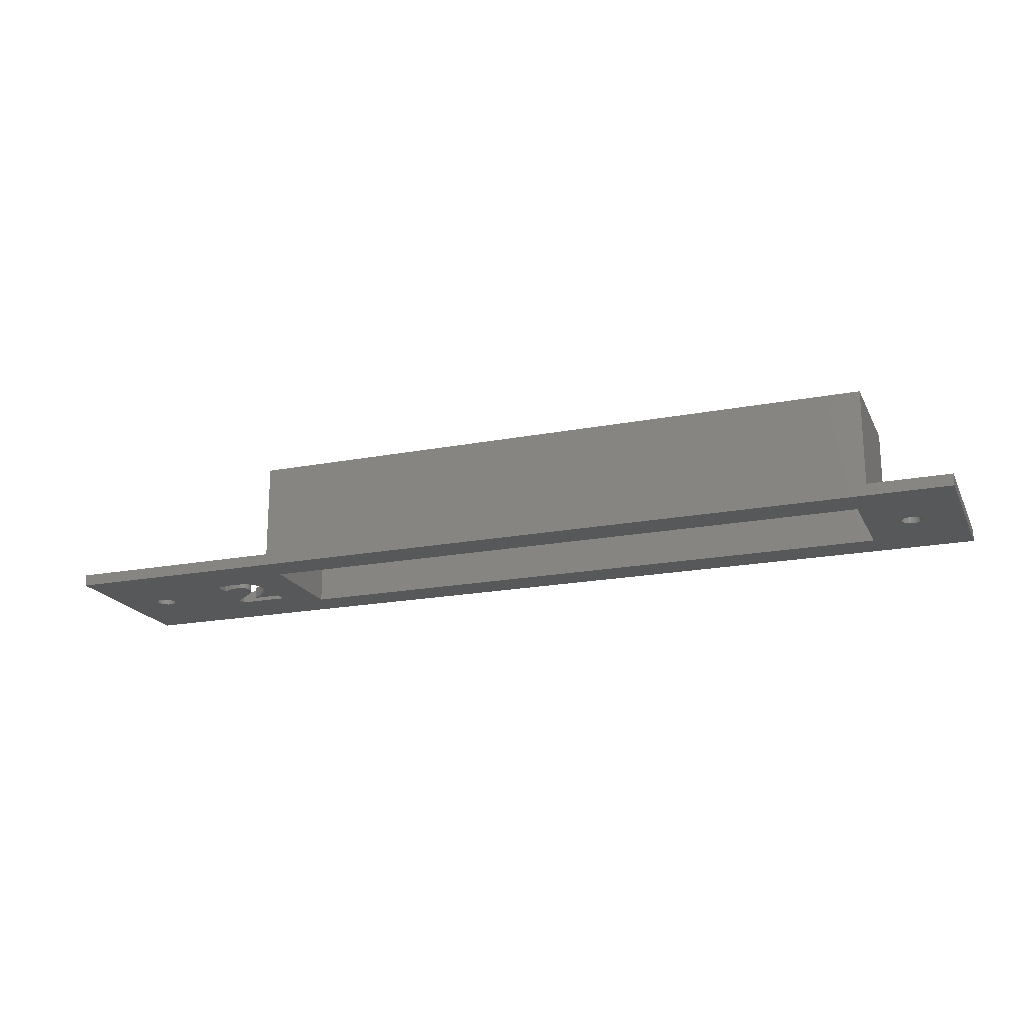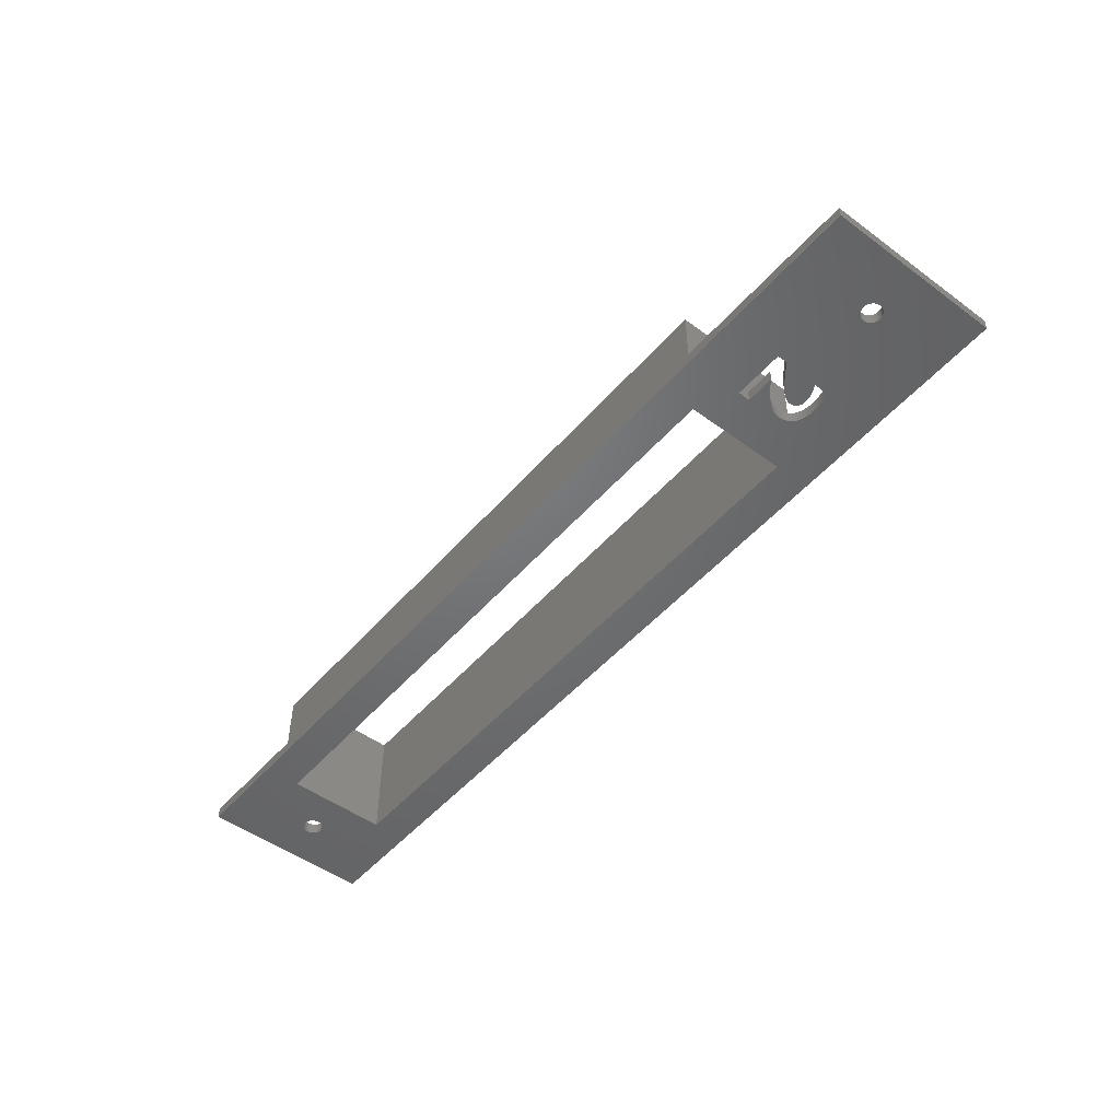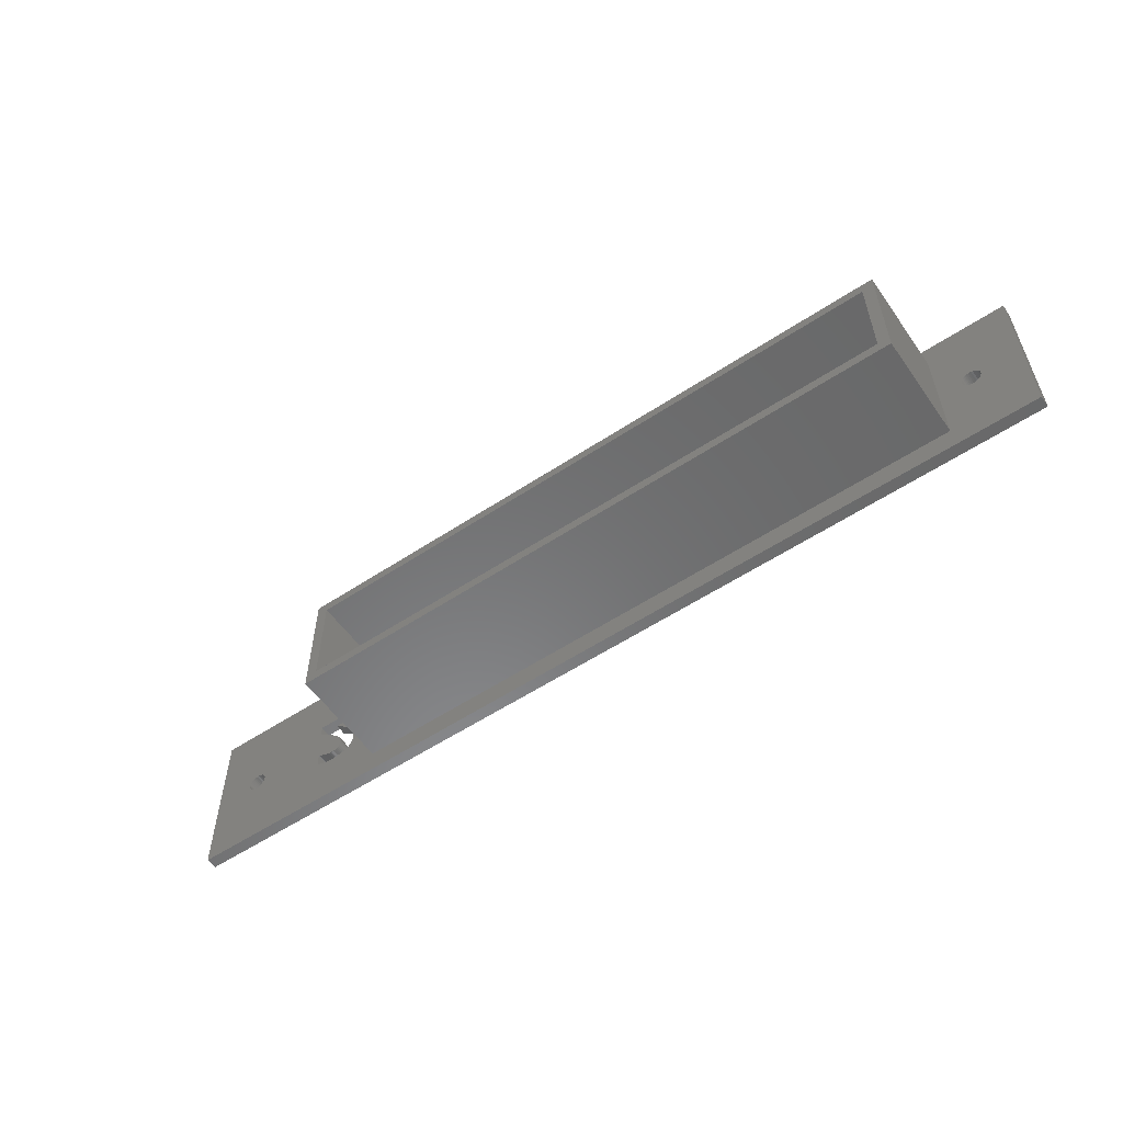
<metadata>
{"format":"stl","ext":"stl","renderer":"f3d","projection":"perspective","resolution":1024,"background":"white","views":[{"elev":-19.4,"azim":19.9,"up":"+Z"},{"elev":-49.5,"azim":-129.1,"up":"+Z"},{"elev":-56.0,"azim":34.8,"up":"+Y"}]}
</metadata>
<code>
# stl→obj: 340 verts, 692 faces
v 240 0 3
v 240 44.45 0
v 240 44.45 3
v 240 0 0
v 39.89 17.07 3
v 41.67 19.27 3
v 41.65 19.64 3
v 39.43 17 3
v 41.58 20.01 3
v 40.29 17.19 3
v 41.47 20.38 3
v 41.64 18.85 3
v 38.92 16.98 3
v 41.32 20.75 3
v 40.65 17.36 3
v 41.56 18.47 3
v 41.12 21.13 3
v 41.42 18.13 3
v 38.52 16.99 3
v 40.87 21.52 3
v 41.22 17.84 3
v 37.68 17.12 3
v 40.56 21.93 3
v 40.96 17.58 3
v 37.26 17.23 3
v 40.18 22.37 3
v 36.39 17.54 3
v 39.75 22.84 3
v 35.96 17.73 3
v 39.26 23.33 3
v 35.16 18.15 3
v 38.88 23.68 3
v 34.78 18.39 3
v 38.46 24.06 3
v 38.1 17.04 3
v 37.99 24.47 3
v 37.48 24.9 3
v 36.92 25.35 3
v 36.82 17.37 3
v 34.43 18.39 3
v 36.33 25.82 3
v 35.75 26.27 3
v 35.56 17.93 3
v 35.17 26.72 3
v 34.59 27.15 3
v 15.5 22.23 3
v 34.01 27.57 3
v 53.5 6.225 3
v 45.9 19.26 3
v 45.93 18.66 3
v 46.68 27.15 3
v 45.81 19.86 3
v 45.66 20.44 3
v 45.44 21.01 3
v 45.17 21.57 3
v 44.83 22.12 3
v 44.43 22.68 3
v 43.96 23.25 3
v 43.43 23.83 3
v 42.83 24.41 3
v 42.44 24.77 3
v 42.04 25.11 3
v 41.64 25.45 3
v 41.25 25.77 3
v 40.85 26.09 3
v 40.47 26.37 3
v 40.14 26.62 3
v 39.86 26.84 3
v 39.62 27.01 3
v 39.43 27.15 3
v 229.5 22.23 3
v 229.5 22.66 3
v 229.3 23.08 3
v 229.2 23.48 3
v 228.9 23.83 3
v 228.6 24.14 3
v 228.2 24.39 3
v 227.9 24.57 3
v 227.4 24.69 3
v 218.5 38.23 3
v 227 24.73 3
v 226.6 24.69 3
v 226.1 24.57 3
v 225.8 24.39 3
v 225.4 24.14 3
v 224.5 22.66 3
v 224.5 22.23 3
v 224.7 23.08 3
v 224.8 23.48 3
v 225.1 23.83 3
v 53.5 38.23 3
v 46.68 30.23 3
v 34.01 30.23 3
v 15.17 23.48 3
v 15.46 22.66 3
v 0 44.45 3
v 15.35 23.08 3
v 14.92 23.83 3
v 14.61 24.14 3
v 14.25 24.39 3
v 13.86 24.57 3
v 13.43 24.69 3
v 13 24.73 3
v 12.57 24.69 3
v 10.54 22.66 3
v 10.5 22.23 3
v 10.65 23.08 3
v 10.83 23.48 3
v 11.08 23.83 3
v 11.39 24.14 3
v 11.75 24.39 3
v 12.14 24.57 3
v 229.5 21.79 3
v 229.3 21.37 3
v 229.2 20.98 3
v 228.9 20.62 3
v 228.6 20.31 3
v 228.2 20.06 3
v 227.9 19.88 3
v 227.4 19.76 3
v 218.5 6.225 3
v 227 19.73 3
v 226.6 19.76 3
v 226.1 19.88 3
v 225.8 20.06 3
v 225.4 20.31 3
v 225.1 20.62 3
v 224.5 21.79 3
v 224.7 21.37 3
v 224.8 20.98 3
v 45.87 17.77 3
v 45.68 16.96 3
v 45.36 16.24 3
v 44.91 15.6 3
v 44.34 15.05 3
v 43.64 14.59 3
v 42.83 14.24 3
v 41.91 13.98 3
v 40.87 13.83 3
v 39.71 13.78 3
v 39.11 13.79 3
v 38.51 13.83 3
v 37.9 13.9 3
v 37.3 13.99 3
v 36.7 14.11 3
v 0 0 3
v 36.13 14.25 3
v 35.62 14.38 3
v 35.16 14.52 3
v 34.77 14.65 3
v 34.43 14.79 3
v 15.46 21.79 3
v 15.35 21.37 3
v 15.17 20.98 3
v 14.92 20.62 3
v 14.61 20.31 3
v 14.25 20.06 3
v 13.86 19.88 3
v 13.43 19.76 3
v 13 19.73 3
v 12.57 19.76 3
v 12.14 19.88 3
v 10.54 21.79 3
v 11.75 20.06 3
v 11.39 20.31 3
v 11.08 20.62 3
v 10.83 20.98 3
v 10.65 21.37 3
v 229.5 22.23 0
v 229.5 21.79 0
v 229.3 21.37 0
v 229.2 20.98 0
v 228.9 20.62 0
v 228.6 20.31 0
v 228.2 20.06 0
v 227.9 19.88 0
v 227.4 19.76 0
v 227 19.73 0
v 215.5 9.225 0
v 226.6 19.76 0
v 226.1 19.88 0
v 225.8 20.06 0
v 225.4 20.31 0
v 224.5 21.79 0
v 224.5 22.23 0
v 224.7 21.37 0
v 224.8 20.98 0
v 225.1 20.62 0
v 56.5 9.225 0
v 46.68 27.15 0
v 56.5 35.23 0
v 45.9 19.26 0
v 45.93 18.66 0
v 45.87 17.77 0
v 45.68 16.96 0
v 45.36 16.24 0
v 44.91 15.6 0
v 44.34 15.05 0
v 43.64 14.59 0
v 42.83 14.24 0
v 41.91 13.98 0
v 40.87 13.83 0
v 39.71 13.78 0
v 39.11 13.79 0
v 38.51 13.83 0
v 0 0 0
v 37.9 13.9 0
v 37.3 13.99 0
v 36.7 14.11 0
v 15.17 20.98 0
v 34.43 18.39 0
v 34.43 14.79 0
v 15.46 22.66 0
v 34.01 27.57 0
v 15.5 22.23 0
v 15.46 21.79 0
v 34.77 14.65 0
v 15.35 21.37 0
v 35.16 14.52 0
v 14.92 20.62 0
v 14.61 20.31 0
v 35.62 14.38 0
v 14.25 20.06 0
v 13.86 19.88 0
v 36.13 14.25 0
v 13.43 19.76 0
v 13 19.73 0
v 10.54 21.79 0
v 10.5 22.23 0
v 10.65 21.37 0
v 10.83 20.98 0
v 11.08 20.62 0
v 11.39 20.31 0
v 11.75 20.06 0
v 12.14 19.88 0
v 12.57 19.76 0
v 229.5 22.66 0
v 229.3 23.08 0
v 229.2 23.48 0
v 228.9 23.83 0
v 228.6 24.14 0
v 228.2 24.39 0
v 227.9 24.57 0
v 227.4 24.69 0
v 227 24.73 0
v 215.5 35.23 0
v 226.6 24.69 0
v 226.1 24.57 0
v 225.8 24.39 0
v 225.4 24.14 0
v 225.1 23.83 0
v 224.5 22.66 0
v 224.7 23.08 0
v 224.8 23.48 0
v 46.68 30.23 0
v 34.01 30.23 0
v 15.35 23.08 0
v 15.17 23.48 0
v 14.92 23.83 0
v 14.61 24.14 0
v 14.25 24.39 0
v 13.86 24.57 0
v 0 44.45 0
v 13.43 24.69 0
v 13 24.73 0
v 12.57 24.69 0
v 10.54 22.66 0
v 12.14 24.57 0
v 11.75 24.39 0
v 11.39 24.14 0
v 11.08 23.83 0
v 10.83 23.48 0
v 10.65 23.08 0
v 45.81 19.86 0
v 45.66 20.44 0
v 45.44 21.01 0
v 45.17 21.57 0
v 44.83 22.12 0
v 44.43 22.68 0
v 43.96 23.25 0
v 43.43 23.83 0
v 42.83 24.41 0
v 42.44 24.77 0
v 42.04 25.11 0
v 41.64 25.45 0
v 41.25 25.77 0
v 40.85 26.09 0
v 40.47 26.37 0
v 40.14 26.62 0
v 39.86 26.84 0
v 39.62 27.01 0
v 39.43 27.15 0
v 40.29 17.19 0
v 41.67 19.27 0
v 41.64 18.85 0
v 39.89 17.07 0
v 41.65 19.64 0
v 40.65 17.36 0
v 41.56 18.47 0
v 39.43 17 0
v 41.42 18.13 0
v 41.22 17.84 0
v 41.58 20.01 0
v 40.96 17.58 0
v 41.47 20.38 0
v 38.92 16.98 0
v 41.32 20.75 0
v 41.12 21.13 0
v 38.52 16.99 0
v 40.87 21.52 0
v 38.1 17.04 0
v 37.68 17.12 0
v 40.56 21.93 0
v 37.26 17.23 0
v 40.18 22.37 0
v 36.82 17.37 0
v 36.39 17.54 0
v 39.75 22.84 0
v 35.96 17.73 0
v 39.26 23.33 0
v 35.56 17.93 0
v 35.16 18.15 0
v 38.88 23.68 0
v 34.78 18.39 0
v 38.46 24.06 0
v 37.99 24.47 0
v 37.48 24.9 0
v 36.92 25.35 0
v 36.33 25.82 0
v 35.75 26.27 0
v 35.17 26.72 0
v 34.59 27.15 0
v 218.5 6.225 30
v 218.5 38.23 30
v 215.5 35.23 30
v 56.5 35.23 30
v 53.5 38.23 30
v 56.5 9.225 30
v 215.5 9.225 30
v 53.5 6.225 30
f 1 2 3
f 2 1 4
f 5 6 7
f 8 7 9
f 10 6 5
f 8 9 11
f 6 10 12
f 13 11 14
f 12 15 16
f 13 14 17
f 16 15 18
f 19 17 20
f 18 15 21
f 22 20 23
f 21 15 24
f 25 23 26
f 15 12 10
f 27 26 28
f 7 8 5
f 29 28 30
f 11 13 8
f 31 30 32
f 17 19 13
f 33 32 34
f 20 35 19
f 33 34 36
f 20 22 35
f 33 36 37
f 23 25 22
f 33 37 38
f 26 39 25
f 26 27 39
f 40 38 41
f 28 29 27
f 40 41 42
f 30 43 29
f 40 42 44
f 30 31 43
f 32 33 31
f 40 44 45
f 38 40 33
f 46 40 47
f 47 40 45
f 48 49 50
f 51 52 49
f 51 53 52
f 51 54 53
f 51 55 54
f 51 56 55
f 51 57 56
f 51 58 57
f 51 59 58
f 51 60 59
f 51 61 60
f 51 62 61
f 51 63 62
f 51 64 63
f 51 65 64
f 51 66 65
f 51 67 66
f 51 68 67
f 51 69 68
f 69 51 70
f 3 71 1
f 3 72 71
f 3 73 72
f 3 74 73
f 3 75 74
f 3 76 75
f 3 77 76
f 3 78 77
f 3 79 78
f 80 79 3
f 79 80 81
f 81 80 82
f 82 80 83
f 83 80 84
f 84 80 85
f 86 80 87
f 88 80 86
f 89 80 88
f 90 80 89
f 85 80 90
f 3 91 80
f 51 91 92
f 91 93 92
f 94 47 93
f 47 95 46
f 96 93 91
f 47 97 95
f 47 94 97
f 93 98 94
f 93 99 98
f 93 100 99
f 101 93 96
f 93 101 100
f 101 96 102
f 102 96 103
f 103 96 104
f 105 96 106
f 107 96 105
f 108 96 107
f 109 96 108
f 110 96 109
f 111 96 110
f 112 96 111
f 104 96 112
f 96 91 3
f 113 1 71
f 114 1 113
f 115 1 114
f 116 1 115
f 117 1 116
f 118 1 117
f 119 1 118
f 120 1 119
f 121 120 122
f 121 122 123
f 121 123 124
f 121 124 125
f 121 125 126
f 121 126 127
f 121 87 80
f 87 121 128
f 128 121 129
f 121 130 129
f 121 127 130
f 120 121 1
f 48 1 121
f 91 51 48
f 49 48 51
f 131 48 50
f 132 48 131
f 133 48 132
f 134 48 133
f 135 48 134
f 136 48 135
f 137 48 136
f 138 48 137
f 139 48 138
f 140 48 139
f 141 48 140
f 142 48 141
f 143 48 142
f 144 48 143
f 145 48 144
f 146 145 147
f 146 147 148
f 146 148 149
f 146 149 150
f 146 150 151
f 40 46 152
f 153 40 152
f 154 40 153
f 40 154 151
f 155 151 154
f 156 151 155
f 157 151 156
f 158 151 157
f 151 158 146
f 146 158 159
f 146 159 160
f 146 160 161
f 146 161 162
f 146 106 96
f 106 146 163
f 48 146 1
f 145 146 48
f 164 146 162
f 165 146 164
f 166 146 165
f 167 146 166
f 168 146 167
f 163 146 168
f 4 169 2
f 4 170 169
f 4 171 170
f 4 172 171
f 4 173 172
f 4 174 173
f 4 175 174
f 4 176 175
f 4 177 176
f 4 178 177
f 179 178 4
f 178 179 180
f 180 179 181
f 181 179 182
f 182 179 183
f 184 179 185
f 186 179 184
f 187 179 186
f 188 179 187
f 183 179 188
f 4 189 179
f 189 190 191
f 192 189 193
f 189 194 193
f 189 195 194
f 189 196 195
f 189 197 196
f 189 198 197
f 189 199 198
f 189 200 199
f 189 201 200
f 189 202 201
f 189 203 202
f 189 204 203
f 189 205 204
f 206 205 189
f 205 206 207
f 207 206 208
f 208 206 209
f 210 211 212
f 213 214 215
f 215 211 216
f 206 212 217
f 211 215 214
f 211 218 216
f 211 210 218
f 206 217 219
f 212 220 210
f 212 221 220
f 206 219 222
f 212 223 221
f 212 224 223
f 206 222 225
f 212 206 224
f 209 206 225
f 224 206 226
f 226 206 227
f 228 206 229
f 230 206 228
f 231 206 230
f 232 206 231
f 233 206 232
f 234 206 233
f 235 206 234
f 236 206 235
f 227 206 236
f 206 189 4
f 237 2 169
f 238 2 237
f 239 2 238
f 240 2 239
f 241 2 240
f 242 2 241
f 243 2 242
f 244 2 243
f 245 2 244
f 246 245 247
f 246 247 248
f 246 248 249
f 246 249 250
f 246 250 251
f 246 185 179
f 185 246 252
f 252 246 253
f 253 246 254
f 246 251 254
f 245 246 2
f 191 2 246
f 255 191 190
f 256 191 255
f 257 214 213
f 258 214 257
f 214 258 256
f 259 256 258
f 260 256 259
f 261 256 260
f 262 256 261
f 263 262 264
f 263 264 265
f 263 265 266
f 263 229 206
f 229 263 267
f 191 263 2
f 256 263 191
f 262 263 256
f 268 263 266
f 269 263 268
f 270 263 269
f 271 263 270
f 272 263 271
f 273 263 272
f 267 263 273
f 274 189 192
f 189 274 190
f 275 190 274
f 276 190 275
f 277 190 276
f 278 190 277
f 279 190 278
f 280 190 279
f 281 190 280
f 282 190 281
f 283 190 282
f 284 190 283
f 285 190 284
f 286 190 285
f 287 190 286
f 288 190 287
f 289 190 288
f 290 190 289
f 291 190 290
f 190 291 292
f 293 294 295
f 294 296 297
f 298 295 299
f 300 297 296
f 298 299 301
f 294 293 296
f 298 301 302
f 297 300 303
f 298 302 304
f 303 300 305
f 295 298 293
f 306 305 300
f 305 306 307
f 307 306 308
f 309 308 306
f 308 309 310
f 311 310 309
f 312 310 311
f 310 312 313
f 314 313 312
f 313 314 315
f 316 315 314
f 317 315 316
f 315 317 318
f 319 318 317
f 318 319 320
f 321 320 319
f 322 320 321
f 320 322 323
f 324 323 322
f 323 324 325
f 325 324 326
f 326 324 327
f 327 324 328
f 211 328 324
f 328 211 329
f 329 211 330
f 330 211 331
f 331 211 332
f 332 211 214
f 206 96 263
f 96 206 146
f 2 96 3
f 96 2 263
f 206 1 146
f 1 206 4
f 333 80 334
f 80 333 121
f 334 335 333
f 334 336 335
f 336 337 338
f 337 336 334
f 339 333 335
f 338 333 339
f 338 340 333
f 340 338 337
f 48 337 91
f 337 48 340
f 80 337 334
f 337 80 91
f 48 333 340
f 333 48 121
f 227 161 160
f 161 227 236
f 268 104 112
f 104 268 266
f 213 97 257
f 97 213 95
f 215 95 213
f 95 215 46
f 257 94 258
f 94 257 97
f 235 164 162
f 164 235 234
f 216 46 215
f 46 216 152
f 224 159 158
f 159 224 226
f 258 98 259
f 98 258 94
f 221 157 156
f 157 221 223
f 108 271 109
f 271 108 272
f 166 231 167
f 231 166 232
f 264 101 102
f 101 264 262
f 269 112 111
f 112 269 268
f 163 229 106
f 229 163 228
f 234 165 164
f 165 234 233
f 218 152 216
f 152 218 153
f 109 270 110
f 270 109 271
f 266 103 104
f 103 266 265
f 223 158 157
f 158 223 224
f 165 232 166
f 232 165 233
f 236 162 161
f 162 236 235
f 220 154 210
f 154 220 155
f 259 99 260
f 99 259 98
f 168 228 163
f 228 168 230
f 261 99 100
f 99 261 260
f 226 160 159
f 160 226 227
f 210 153 218
f 153 210 154
f 265 102 103
f 102 265 264
f 270 111 110
f 111 270 269
f 262 100 101
f 100 262 261
f 106 267 105
f 267 106 229
f 221 155 220
f 155 221 156
f 167 230 168
f 230 167 231
f 107 272 108
f 272 107 273
f 105 273 107
f 273 105 267
f 248 82 83
f 82 248 247
f 175 119 118
f 119 175 176
f 89 251 90
f 251 89 254
f 170 71 169
f 71 170 113
f 238 74 239
f 74 238 73
f 127 187 130
f 187 127 188
f 87 252 86
f 252 87 185
f 169 72 237
f 72 169 71
f 174 118 117
f 118 174 175
f 237 73 238
f 73 237 72
f 129 184 128
f 184 129 186
f 128 185 87
f 185 128 184
f 244 78 79
f 78 244 243
f 86 253 88
f 253 86 252
f 176 120 119
f 120 176 177
f 181 125 124
f 125 181 182
f 173 117 116
f 117 173 174
f 173 115 172
f 115 173 116
f 171 113 170
f 113 171 114
f 241 75 76
f 75 241 240
f 182 126 125
f 126 182 183
f 177 122 120
f 122 177 178
f 247 81 82
f 81 247 245
f 239 75 240
f 75 239 74
f 249 83 84
f 83 249 248
f 242 76 77
f 76 242 241
f 243 77 78
f 77 243 242
f 245 79 81
f 79 245 244
f 251 85 90
f 85 251 250
f 180 124 123
f 124 180 181
f 172 114 171
f 114 172 115
f 130 186 129
f 186 130 187
f 178 123 122
f 123 178 180
f 250 84 85
f 84 250 249
f 183 127 126
f 127 183 188
f 88 254 89
f 254 88 253
f 201 139 138
f 139 201 202
f 200 138 137
f 138 200 201
f 199 137 136
f 137 199 200
f 198 136 135
f 136 198 199
f 197 135 134
f 135 197 198
f 197 133 196
f 133 197 134
f 196 132 195
f 132 196 133
f 195 131 194
f 131 195 132
f 194 50 193
f 50 194 131
f 193 49 192
f 49 193 50
f 192 52 274
f 52 192 49
f 274 53 275
f 53 274 52
f 275 54 276
f 54 275 53
f 276 55 277
f 55 276 54
f 277 56 278
f 56 277 55
f 278 57 279
f 57 278 56
f 279 58 280
f 58 279 57
f 280 59 281
f 59 280 58
f 282 59 60
f 59 282 281
f 283 60 61
f 60 283 282
f 284 61 62
f 61 284 283
f 285 62 63
f 62 285 284
f 286 63 64
f 63 286 285
f 287 64 65
f 64 287 286
f 288 65 66
f 65 288 287
f 289 66 67
f 66 289 288
f 290 67 68
f 67 290 289
f 291 68 69
f 68 291 290
f 292 69 70
f 69 292 291
f 190 70 51
f 70 190 292
f 190 92 255
f 92 190 51
f 256 92 93
f 92 256 255
f 47 256 93
f 256 47 214
f 332 47 45
f 47 332 214
f 331 45 44
f 45 331 332
f 330 44 42
f 44 330 331
f 329 42 41
f 42 329 330
f 328 41 38
f 41 328 329
f 327 38 37
f 38 327 328
f 326 37 36
f 37 326 327
f 325 36 34
f 36 325 326
f 323 34 32
f 34 323 325
f 320 32 30
f 32 320 323
f 318 30 28
f 30 318 320
f 26 318 28
f 318 26 315
f 23 315 26
f 315 23 313
f 20 313 23
f 313 20 310
f 17 310 20
f 310 17 308
f 14 308 17
f 308 14 307
f 11 307 14
f 307 11 305
f 9 305 11
f 305 9 303
f 7 303 9
f 303 7 297
f 6 297 7
f 297 6 294
f 12 294 6
f 294 12 295
f 16 295 12
f 295 16 299
f 18 299 16
f 299 18 301
f 21 301 18
f 301 21 302
f 24 302 21
f 302 24 304
f 298 24 15
f 24 298 304
f 293 15 10
f 15 293 298
f 296 10 5
f 10 296 293
f 300 5 8
f 5 300 296
f 306 8 13
f 8 306 300
f 309 13 19
f 13 309 306
f 311 19 35
f 19 311 309
f 312 35 22
f 35 312 311
f 314 22 25
f 22 314 312
f 316 25 39
f 25 316 314
f 317 39 27
f 39 317 316
f 319 27 29
f 27 319 317
f 321 29 43
f 29 321 319
f 322 43 31
f 43 322 321
f 324 31 33
f 31 324 322
f 211 33 40
f 33 211 324
f 151 211 40
f 211 151 212
f 217 151 150
f 151 217 212
f 219 150 149
f 150 219 217
f 222 149 148
f 149 222 219
f 225 148 147
f 148 225 222
f 209 147 145
f 147 209 225
f 208 145 144
f 145 208 209
f 207 144 143
f 144 207 208
f 205 143 142
f 143 205 207
f 204 142 141
f 142 204 205
f 203 141 140
f 141 203 204
f 202 140 139
f 140 202 203
f 179 335 246
f 335 179 339
f 338 191 336
f 191 338 189
f 191 335 336
f 335 191 246
f 179 338 339
f 338 179 189

</code>
